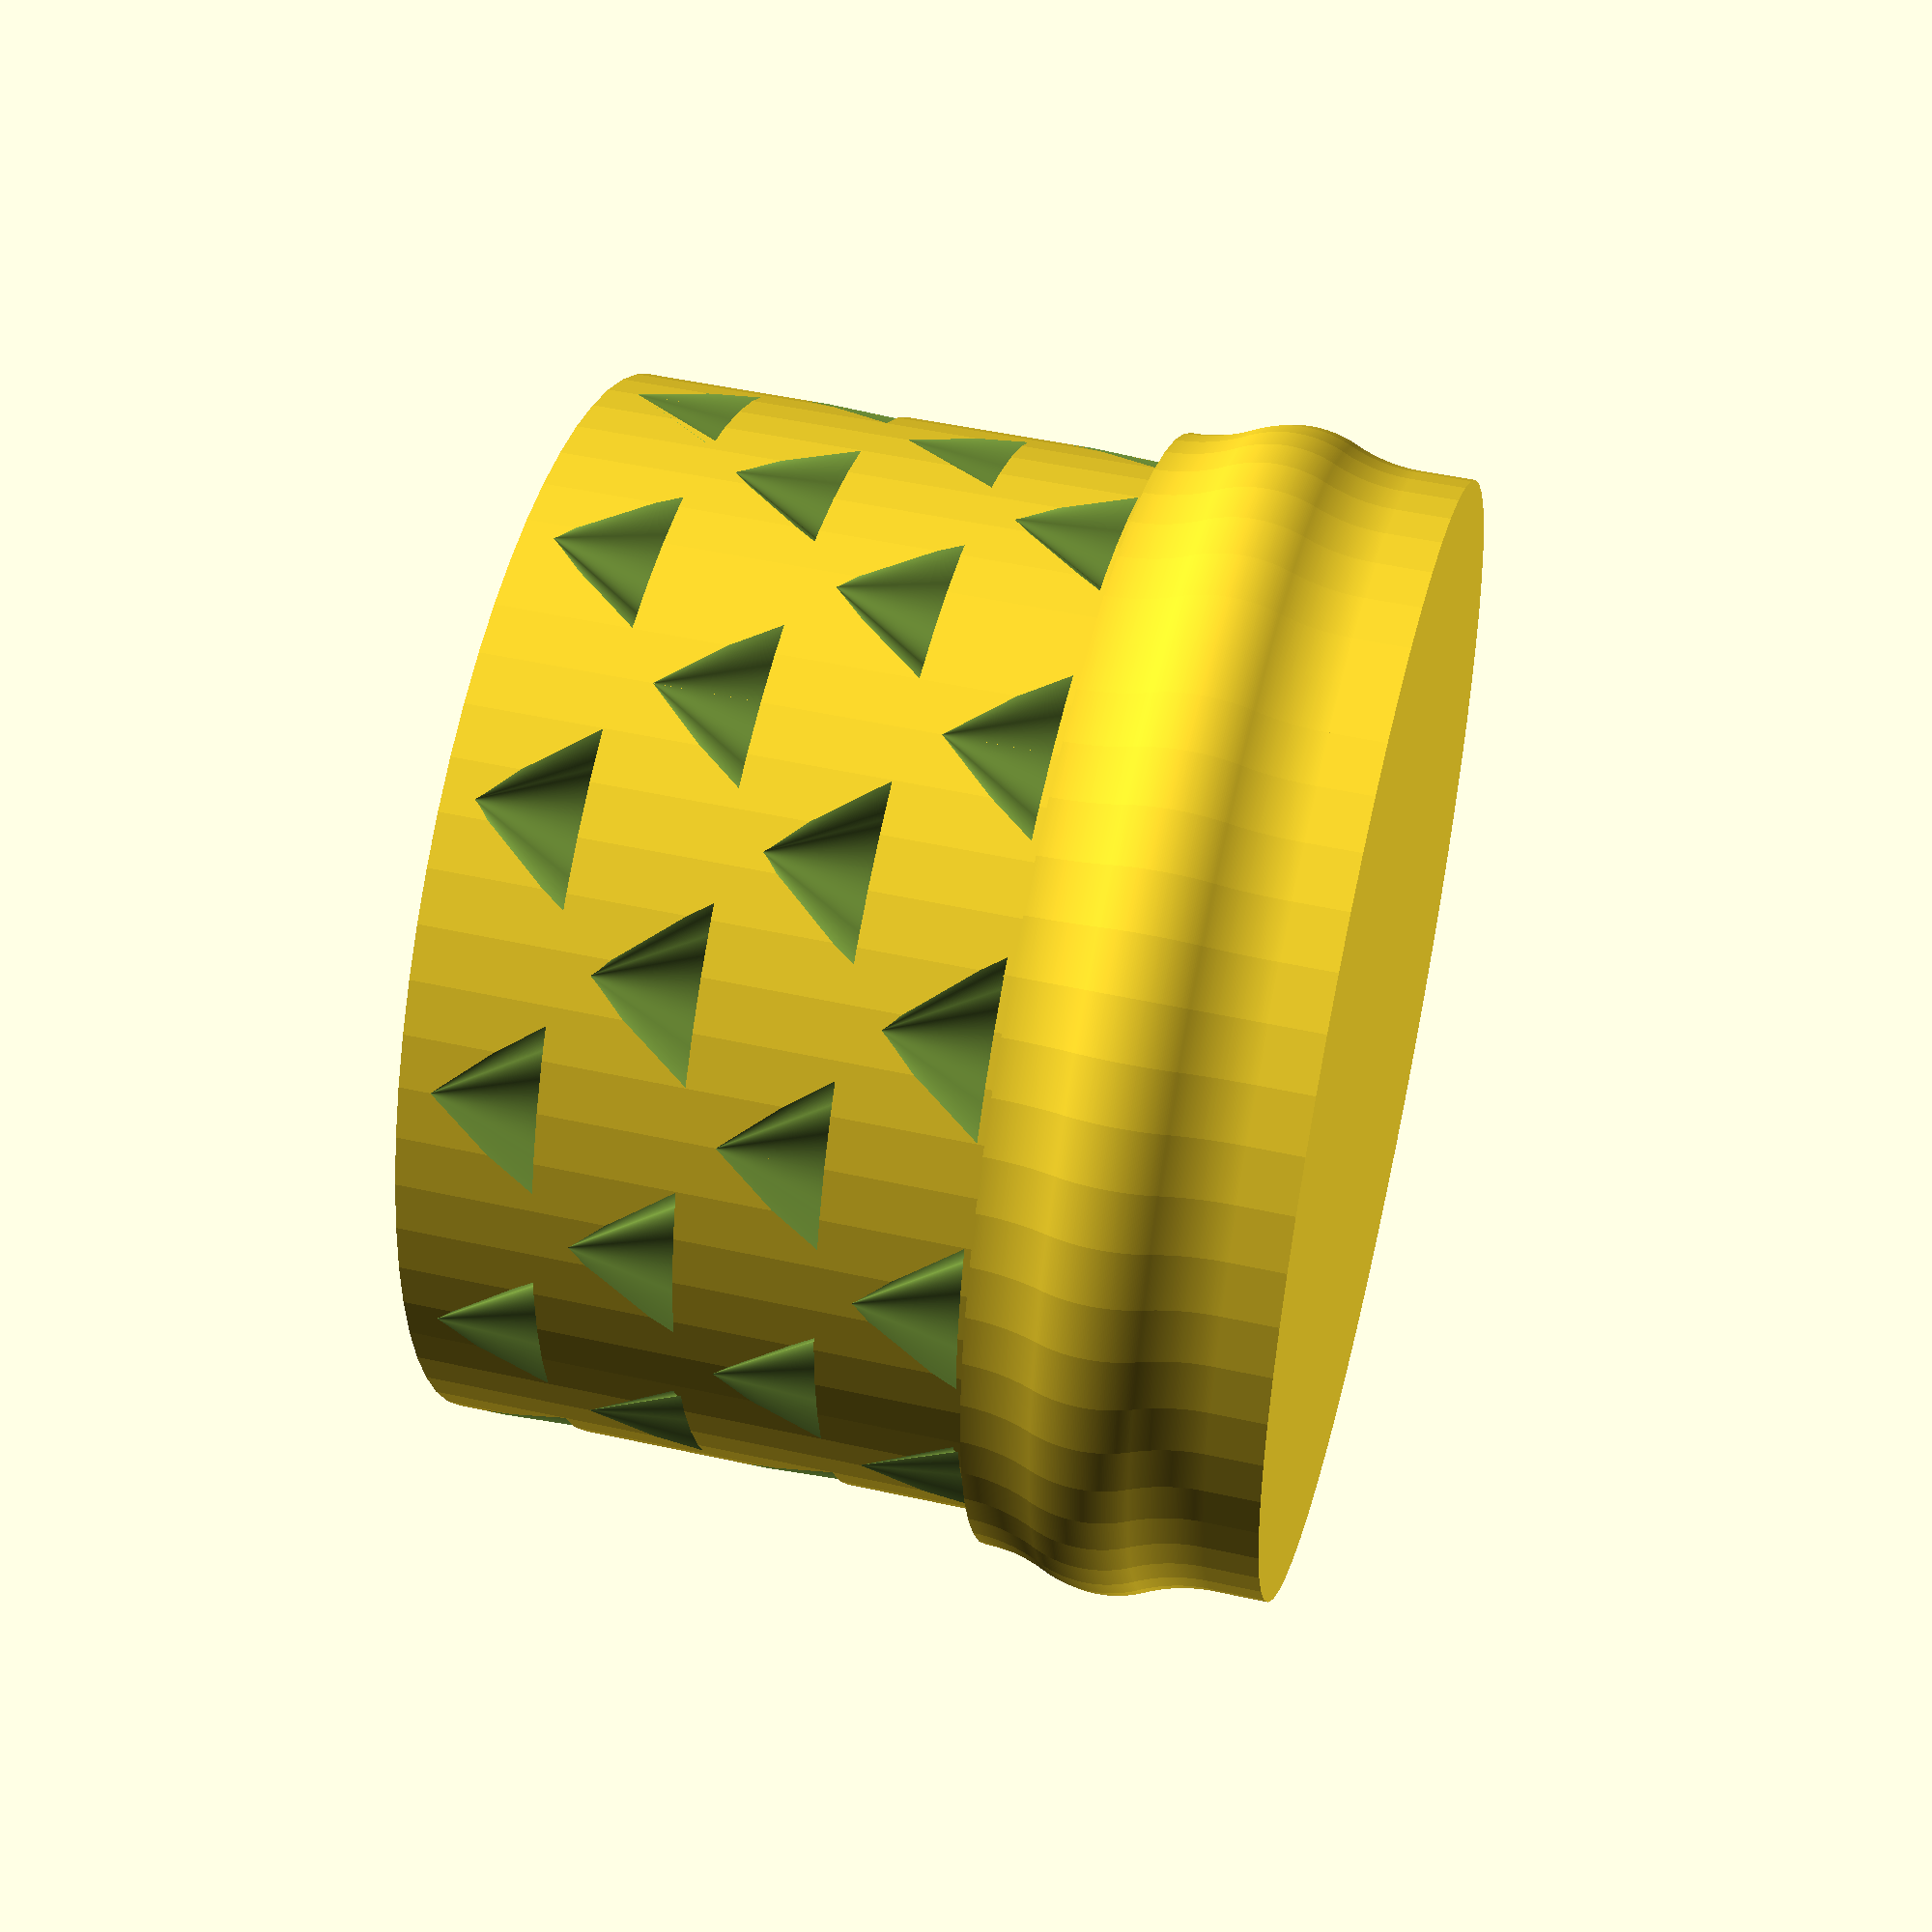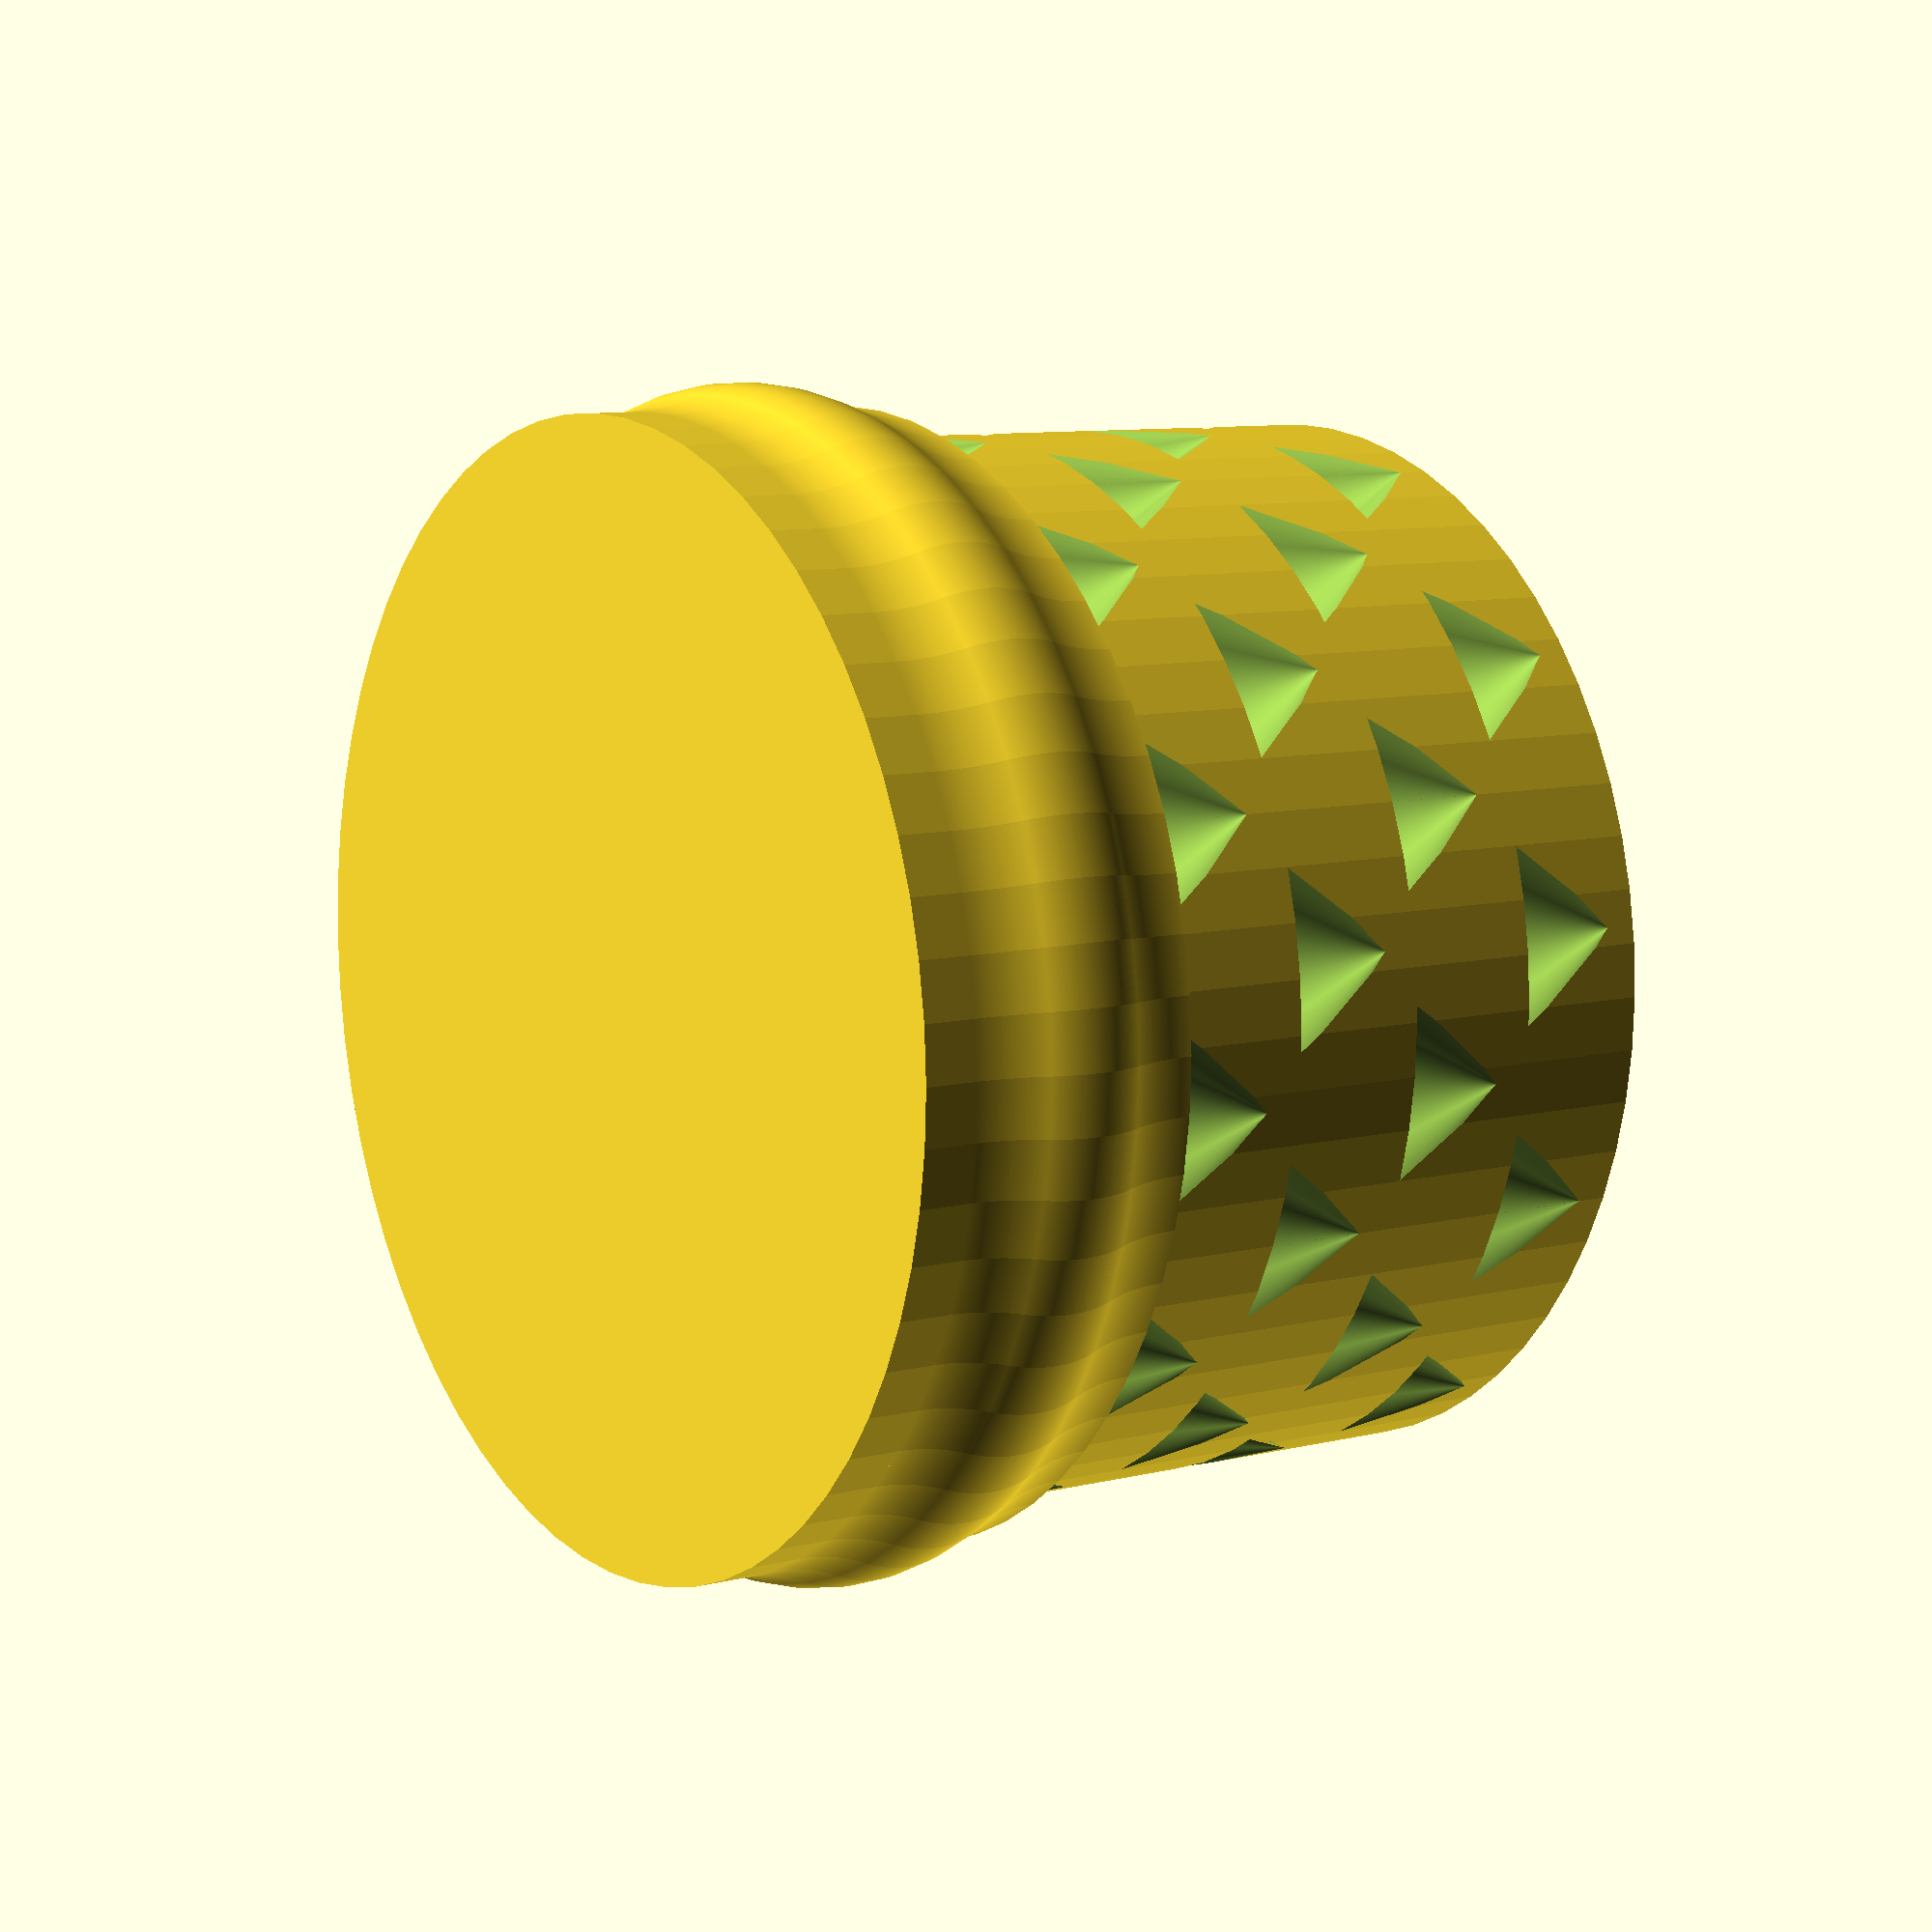
<openscad>

/*
  Print in Vase mode 
  - Others-->Special Modes-->Spiral Vase
  - set Nozzle Dia, layerHght and bottom Shell Layers accordingly
  - if print multiple choose Others-->Special Modes--> Print Sequence--> by Object
*/

/* [Dimensions] */
nozzleDia=0.4; //[0.2,0.4,0.6,0.8]
layerHght=0.2; //[0.2,0.24,0.32,0.4,0.48]
innerDia=20;
innerHght=15;
botLayers=3;
lidSpcng=0.2; //spacing between lit and container
lidHght=5;

/* [Snap] */
snapThck=0.5;
snapRad=2;
snapFillet=3;

/* [Dents] */
dentCircCount=12;
dentHghtCount=4;
dentThck=1;
dentHght=2;
dentStagger=true;
dentRad=1.5;
dentFilletRad=1.8;

/*[Show]*/
showContainer=true;
showLid=true;
showCut=false;
export="none";//["none","container","lid"]

/* [Hidden] */
ovHght=innerHght+botLayers*layerHght;
ovDia=innerDia+nozzleDia*2;
lidDia=innerDia+nozzleDia*4+lidSpcng*2;
botHght=botLayers*layerHght;
fudge=0.1;
dentAng=360/dentCircCount;
dentRowHght=dentHghtCount ? (innerHght-lidHght-dentHght)/(dentHghtCount-1) : 0;
echo(dentRowHght,innerHght-lidHght-dentHght);
$fn=64;


if (export=="container")  
    container();
else if (export=="lid")
  translate([0,0,lidHght]) mirror([0,0,1]) lid();
  
else {
  
      if (showContainer) difference(){
        container();
        if (showCut) color("darkGreen") translate([-(lidDia/4+snapThck/2),0,(ovHght+botHght)/2]) 
          cube([lidDia/2+snapThck+fudge,lidDia+snapThck*2+fudge,ovHght+botHght*2+fudge],true);
        }
      if (showLid) difference(){
        translate([0,0,ovHght-lidHght+lidSpcng+botHght]) lid();
        if (showCut) color("darkRed") translate([-(lidDia/4+snapThck/2)+fudge,0,(ovHght+botHght)/2]) 
          cube([lidDia/2+snapThck+fudge,lidDia+snapThck*2+fudge,ovHght+botHght*2+fudge],true);
        }
    }
    
  
  

//container
module container(){
  difference(){
    union(){
      cylinder(d=ovDia,h=ovHght);
      translate([0,0,ovHght-lidHght/2]) snap(segments=6);
    }
   //dents
    if (dentHghtCount && dentCircCount) for (ir=[0:dentAng:360-dentAng],iz=[0:dentHghtCount-1]){
      stagAng= dentStagger && (iz%2) ? dentAng/2 : 0;
      rotate(ir+stagAng) translate([ovDia/2,0,botHght+dentHght+iz*dentRowHght]) 
        halfDent(thick=dentThck,height=dentHght, rad=dentRad,filletRad=dentFilletRad);
        }
  }
}

//lid
module lid(){
   cylinder(d=innerDia+nozzleDia*4+lidSpcng*2,h=lidHght);
   translate([0,0,lidHght/2-botHght-lidSpcng]) snap(dia=lidDia,thick=snapThck,rad=snapRad+lidSpcng,filletRad=snapFillet+lidSpcng);
}

*snap();
module snap(dia=ovDia,thick=snapThck,rad=snapRad,filletRad=snapFillet, segments=1, leadIn=false){
  
  debug=false;
  segAng=segments>2 ? 360/segments/2 : 360;
  segCount=segments>2 ? segments : 1;
  
  assert(rad!=undef,"rad undefined");
  assert(filletRad!=undef,"filletRad undefined");
  
  //fillet y-Offset
  yOffset=sqrt(pow(filletRad+rad,2)-pow(filletRad+rad-thick,2));
  //x-Offset for radius (should be negative)
  xOffset=thick-rad;
  
  //angle at which the circles/arcs are tangential
  angle=acos((filletRad-xOffset)/(filletRad+rad)); //cos(alpha)=GK/HYP
  botAngle = leadIn ? angle*2 : angle;
  
  //calculate the arc polys
  filletArcPolyTop=arc(r=filletRad,angle=angle,startAngle=180);
  outArcPoly=arc(r=rad,angle=angle*2,startAngle=-angle);
  filletArcPolyBot=arc(r=filletRad,angle=botAngle,startAngle=180-angle);
  
  poly=concat(
    [[0,-yOffset]],
    translate_poly([dia/2+filletRad,-yOffset],filletArcPolyBot),
    translate_poly([dia/2+xOffset,0],outArcPoly),
    translate_poly([dia/2+filletRad,yOffset],filletArcPolyTop),
    [[0,yOffset]]
    );
  
  if (debug){
    #translate([dia/2+filletRad,-yOffset]) circle(filletRad);
    #translate([dia/2+xOffset,0]) circle(rad);
    #translate([dia/2+filletRad,yOffset]) circle(filletRad);
    polygon(poly);
    }
  else
    for (i=[1:segCount])
      rotate(segAng*i*2)
        rotate_extrude(angle=segAng)
          polygon(poly);
    
  
  
}


*halfDent();
module halfDent(thick=2,height=4,rad=2,filletRad=0.8){
//make nice dents
  debug=true;
//fillet y-Offset
  yOffset=sqrt(pow(filletRad+rad,2)-pow(filletRad+rad-thick,2));
  //x-Offset for radius (should be negative)
  xOffset=thick-rad;
  
  //angle at which the circles/arcs are tangential
  angle=acos((filletRad-xOffset)/(filletRad+rad)); //cos(alpha)=GK/HYP
  
  //calculate the arc polys
  filletArcPoly=arc(r=filletRad,angle=angle,startAngle=270-angle);
  outArcPoly=arc(r=rad,angle=angle,startAngle=90-angle);
  
  
  poly=concat(

    translate_poly([yOffset,filletRad],filletArcPoly),
    [[0,0]],
    translate_poly([0,xOffset],outArcPoly),
    [[0,0]]

    );
    
    rotate([180,0,-90]) linear_extrude(height,scale=0){
      polygon(poly);
      mirror([1,0]) polygon(poly);
    }
    

}

//return an arc polygon
function arc(r=1,angle=45,startAngle=0, poly=[],iter=0)=let(
  facets= fragFromR(r,angle),
  iter = iter ? iter-1 : facets,
  aSeg=angle/facets,
  x= r * cos(aSeg*iter+startAngle),
  y= r * sin(aSeg*iter+startAngle),
  poly = concat(poly,[[x,y]])) (iter>0) ?
    arc(r,angle,startAngle,poly,iter) : poly;

    
function translate_poly(vec=[0,0],inPoly=[],outPoly=[],iter=0)=let(
  x=inPoly[iter].x+vec.x,
  y=inPoly[iter].y+vec.y,
  outPoly = concat(outPoly,[[x,y]])
) (iter<len(inPoly)-1) ? translate_poly(vec,inPoly,outPoly,iter+1) : outPoly;

//from https://en.wikibooks.org/wiki/OpenSCAD_User_Manual/Other_Language_Features
function fragFromR(r,ang=360)=$fn>0 ? ($fn>=3 ? $fn : 3) : ceil(max(min(360/$fa,r*2*PI*ang/(360*$fs)),5));
function framFromA()=360/$fa;
function fragFromS()=r*2*PI/$fs;

function ri2ro(r=1,n=$fn)=r/cos(180/n);
function ro2ri(r=1,n=$fn)=r*cos(180/n);

</openscad>
<views>
elev=132.0 azim=206.2 roll=256.0 proj=p view=wireframe
elev=351.2 azim=292.3 roll=56.1 proj=p view=solid
</views>
